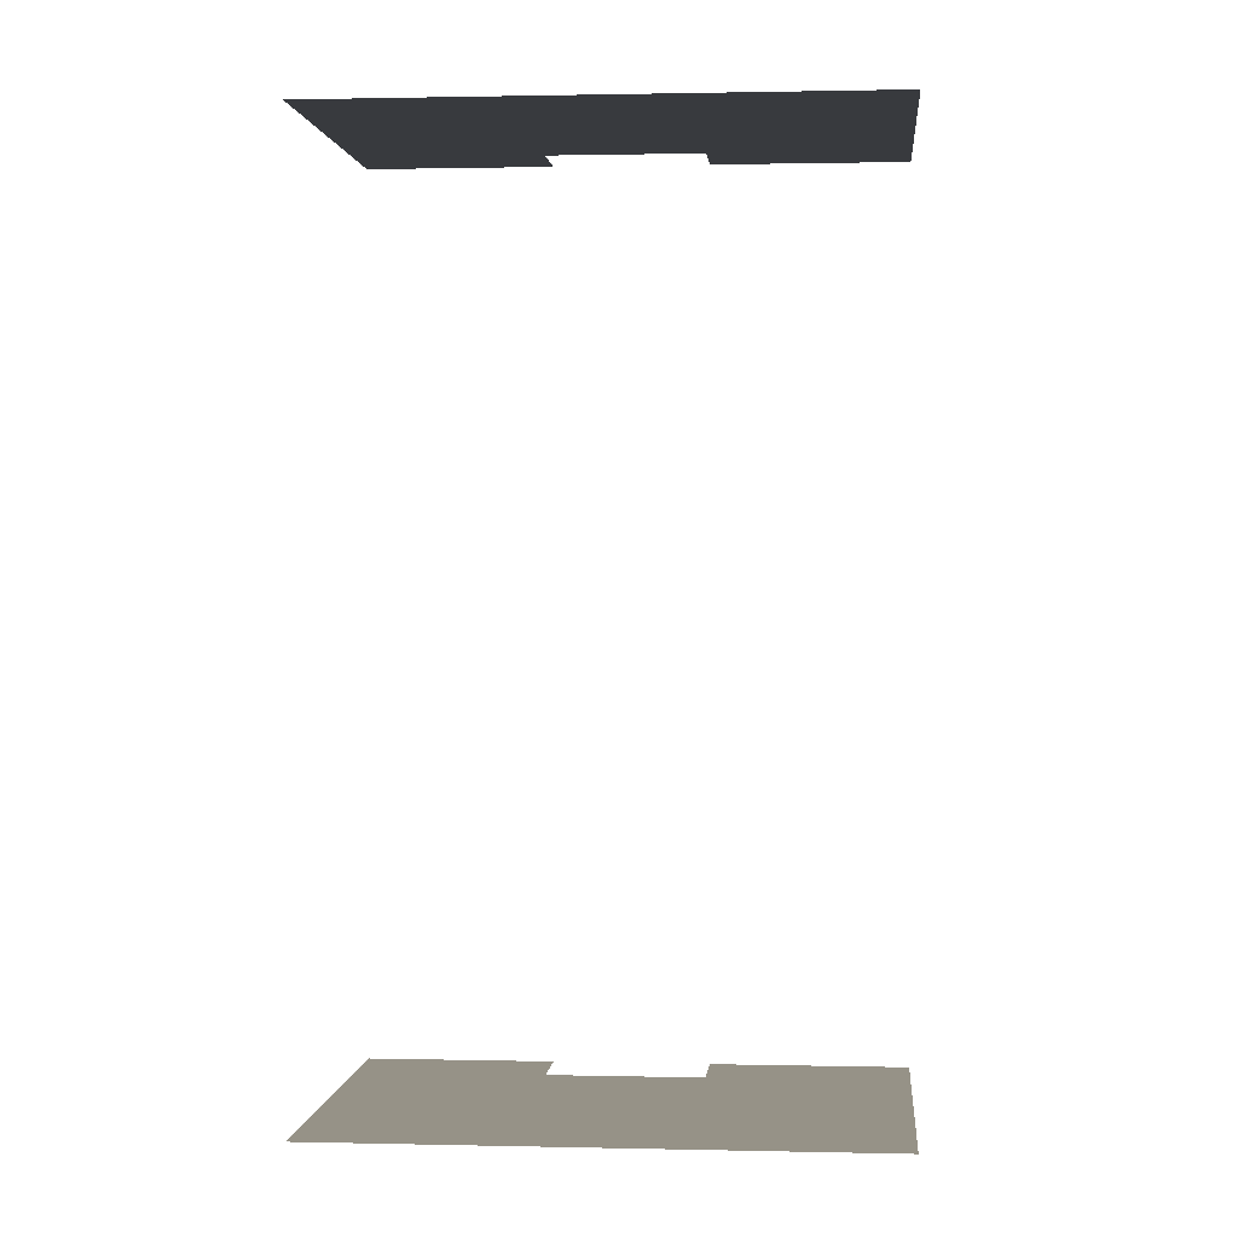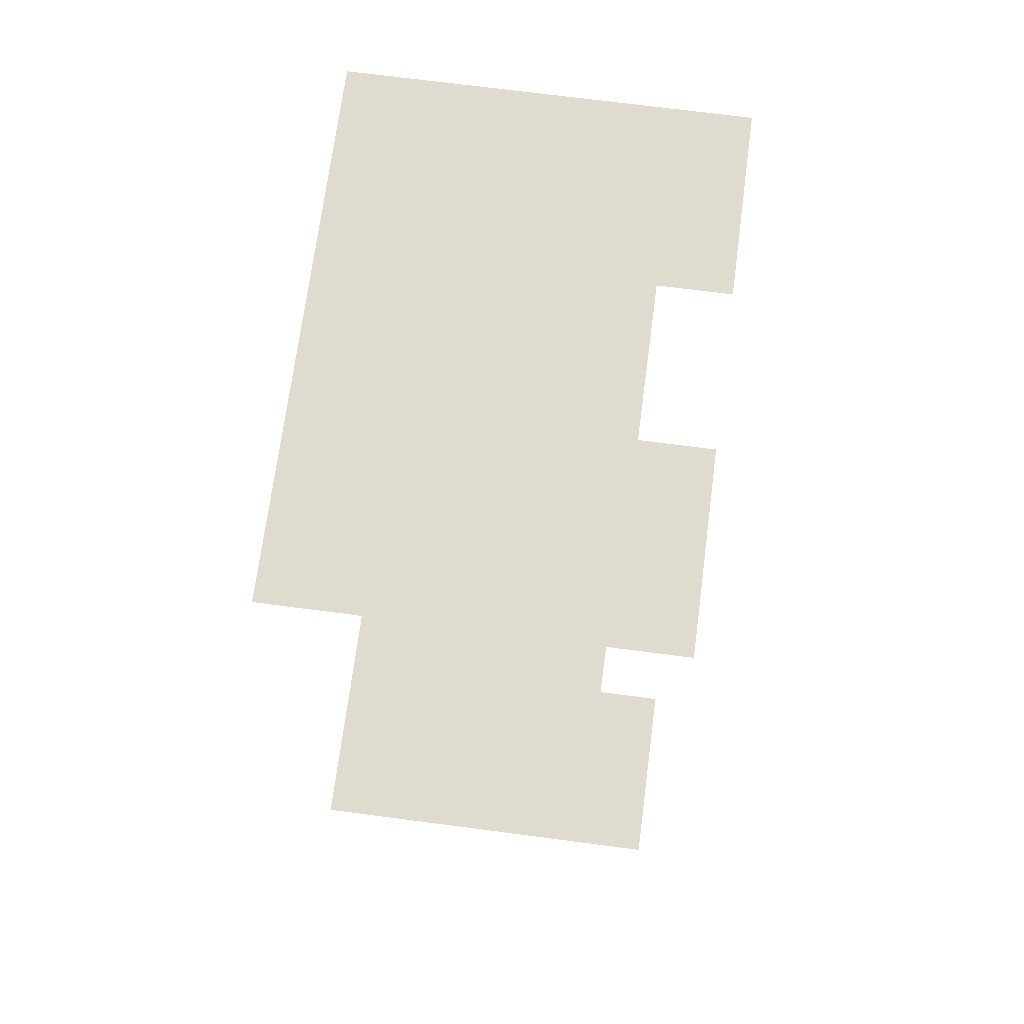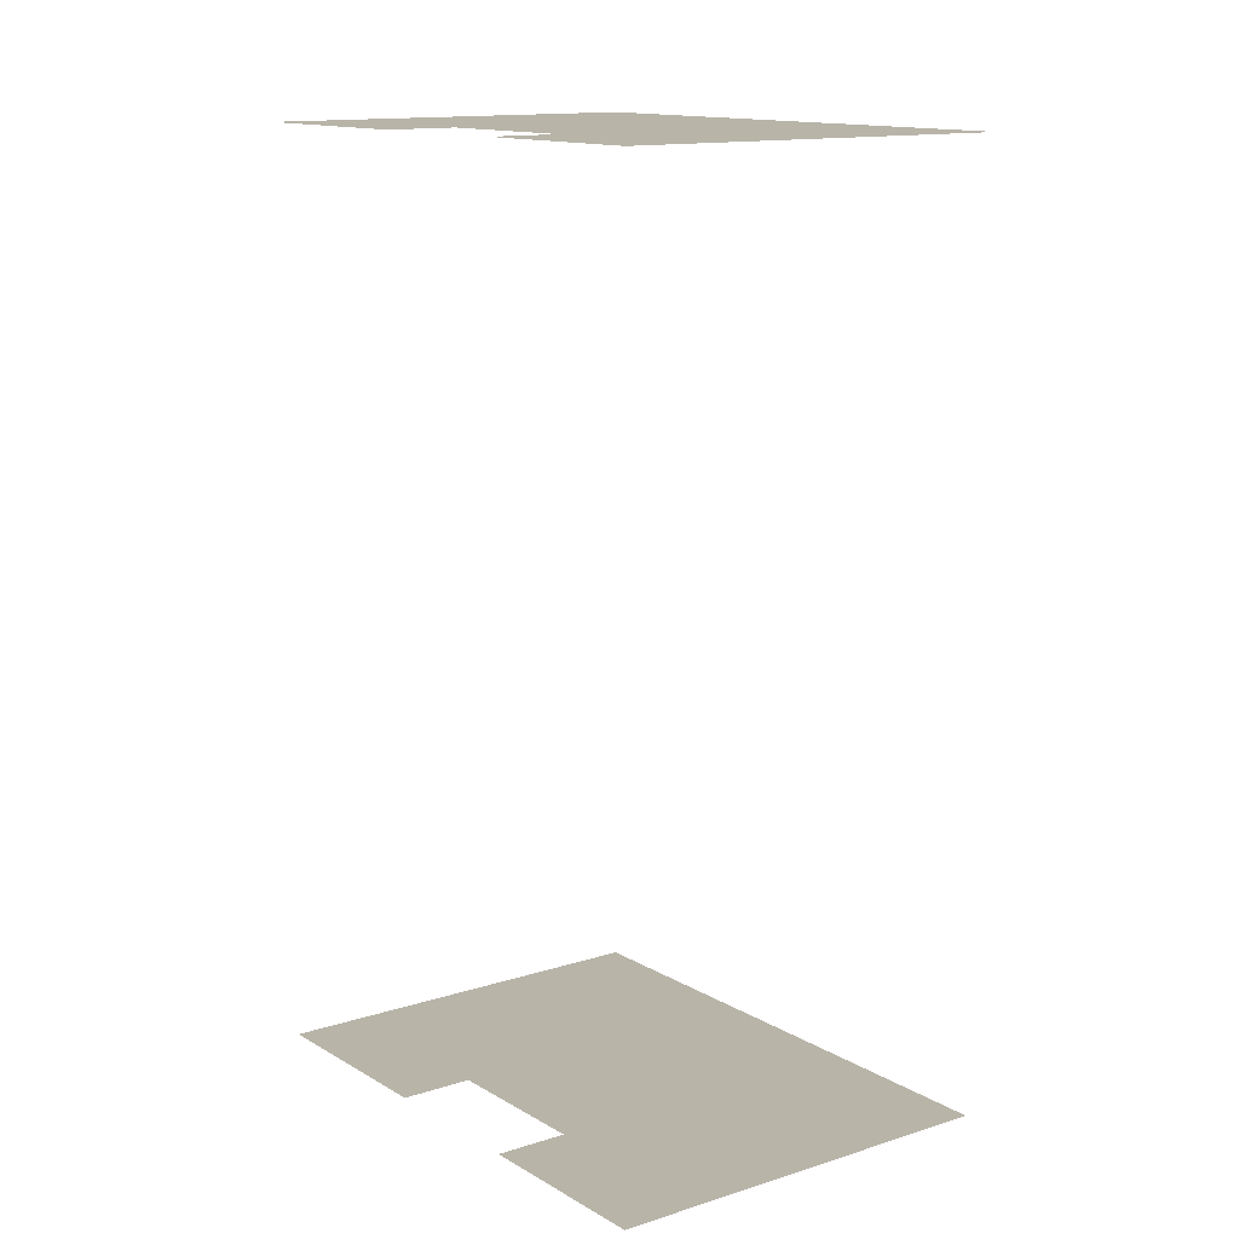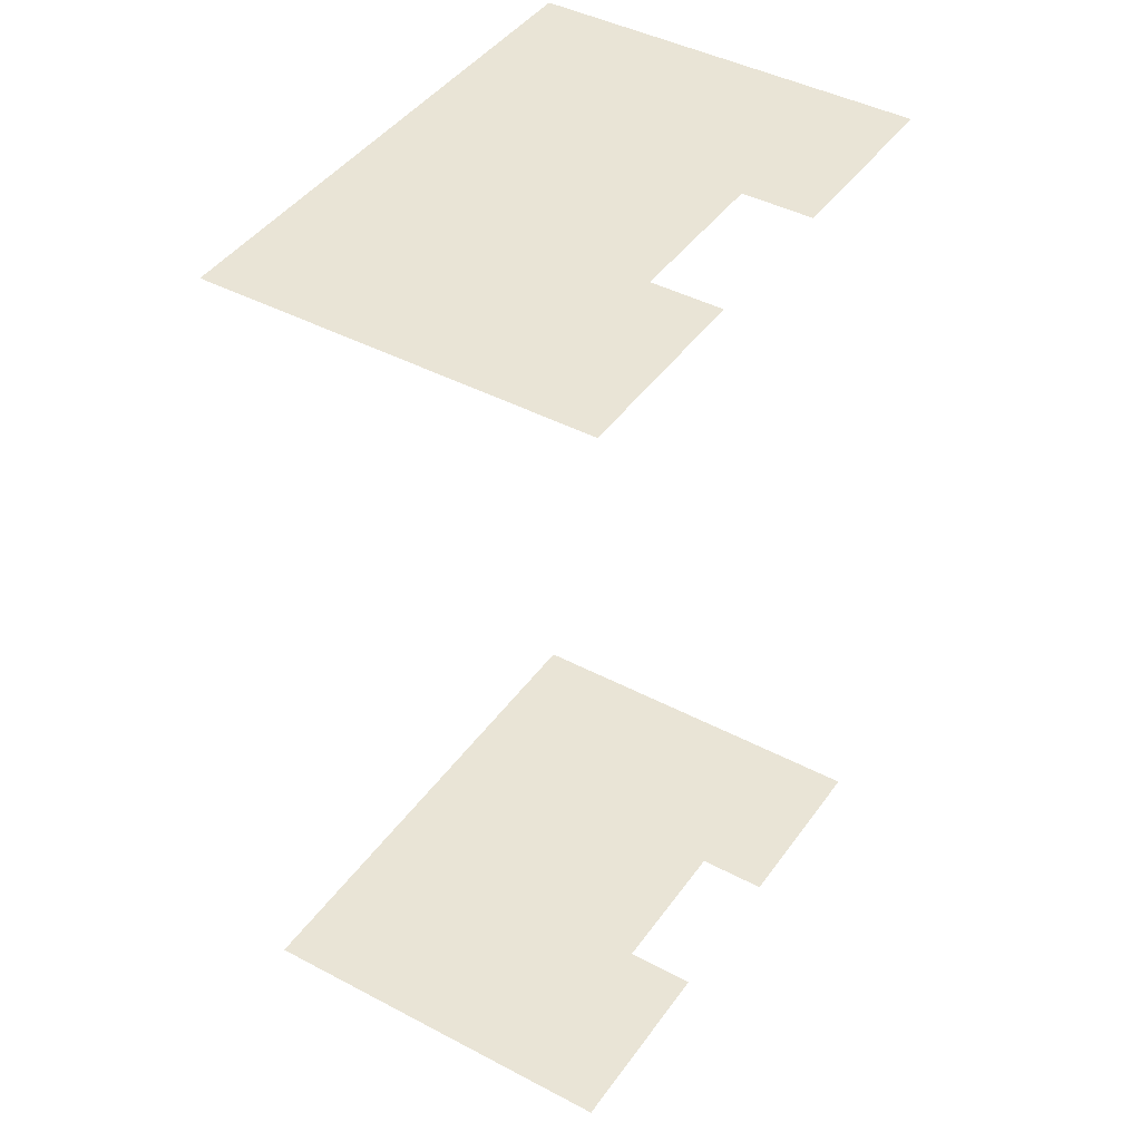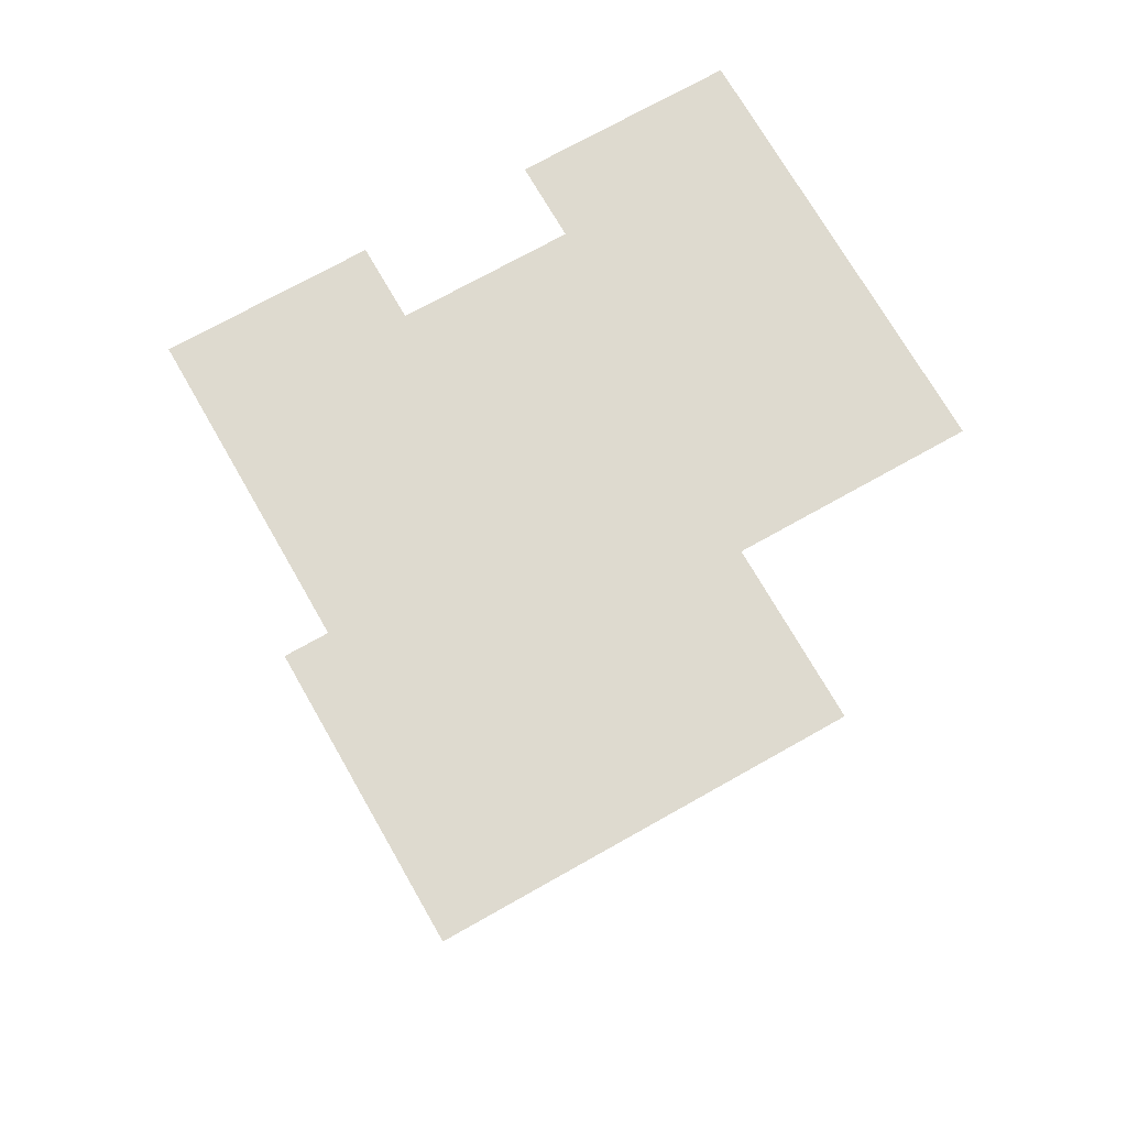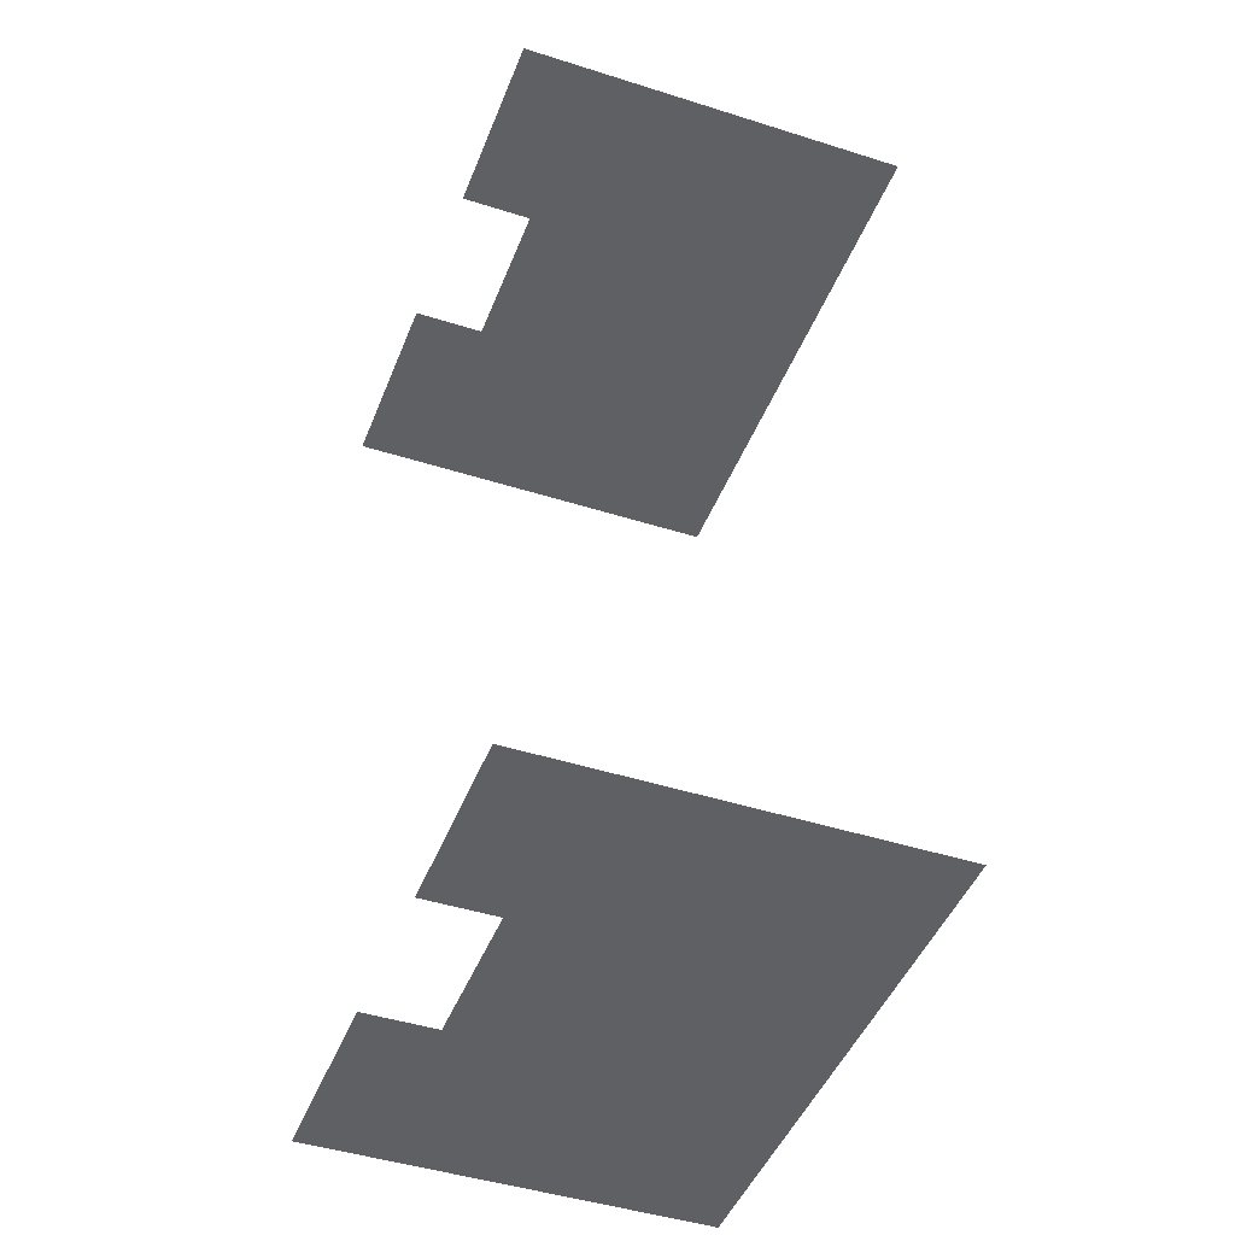
<metadata>
{"format":"obj","ext":"obj","renderer":"f3d","projection":"perspective","resolution":1024,"background":"white","views":[{"elev":1.0,"azim":-113.3,"up":"+Z"},{"elev":70.5,"azim":-20.9,"up":"+Z"},{"elev":13.0,"azim":114.9,"up":"+Z"},{"elev":42.6,"azim":4.0,"up":"+Z"},{"elev":71.0,"azim":-148.0,"up":"+Z"},{"elev":-44.7,"azim":131.2,"up":"+Z"}]}
</metadata>
<code>
o geometryt000010000010000110010110000110000100110010110010st76
v 49.87 -187.3 291.9
v 40.24 -171.5 291.9
v 57.43 -180.8 291.9
v 46.18 -194.1 291.9
v 27.44 -195.1 291.9
v 55.41 -184.5 291.9
v 52.99 -189 291.9
v 46.31 -201.3 291.9
v 49.3 -195.8 291.9
v 44.63 -204.4 291.9
v 27.44 -195.1 336.3
v 44.63 -204.4 336.3
v 46.31 -201.3 336.3
v 46.18 -194.1 336.3
v 40.24 -171.5 336.3
v 49.3 -195.8 336.3
v 49.87 -187.3 336.3
v 55.41 -184.5 336.3
v 52.99 -189 336.3
v 57.43 -180.8 336.3
f 1 2 3
f 4 2 1
f 5 2 4
f 1 3 6
f 7 1 6
f 8 4 9
f 8 5 4
f 8 10 5
f 11 12 13
f 14 11 13
f 15 11 14
f 16 14 13
f 17 15 14
f 18 17 19
f 18 20 17
f 20 15 17

</code>
